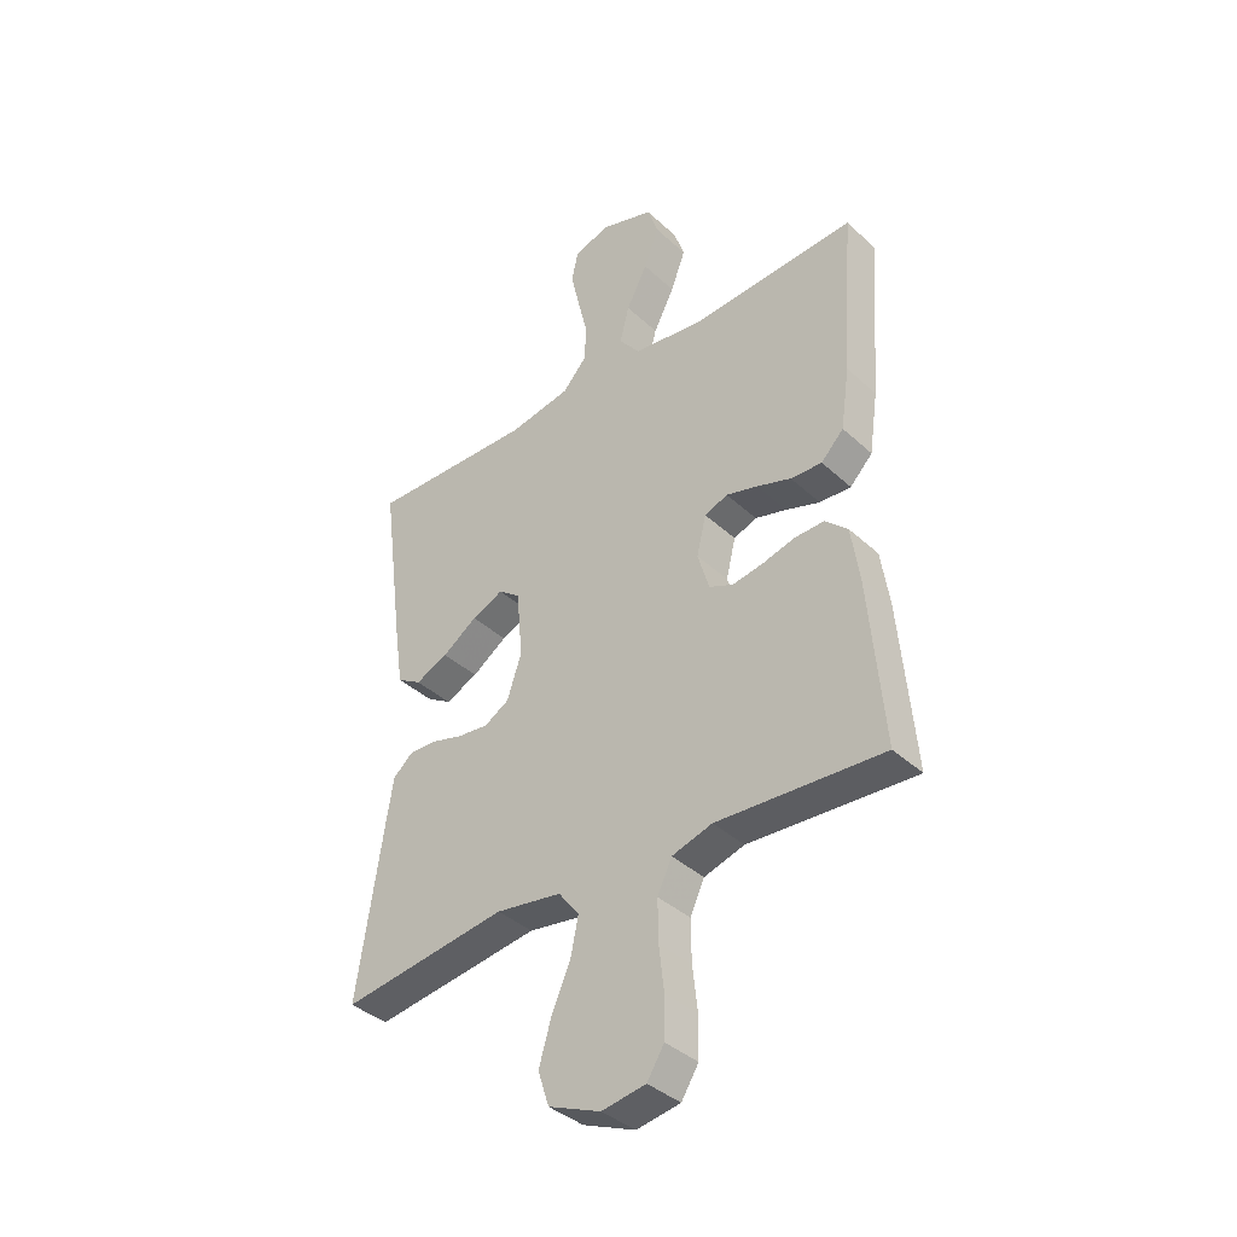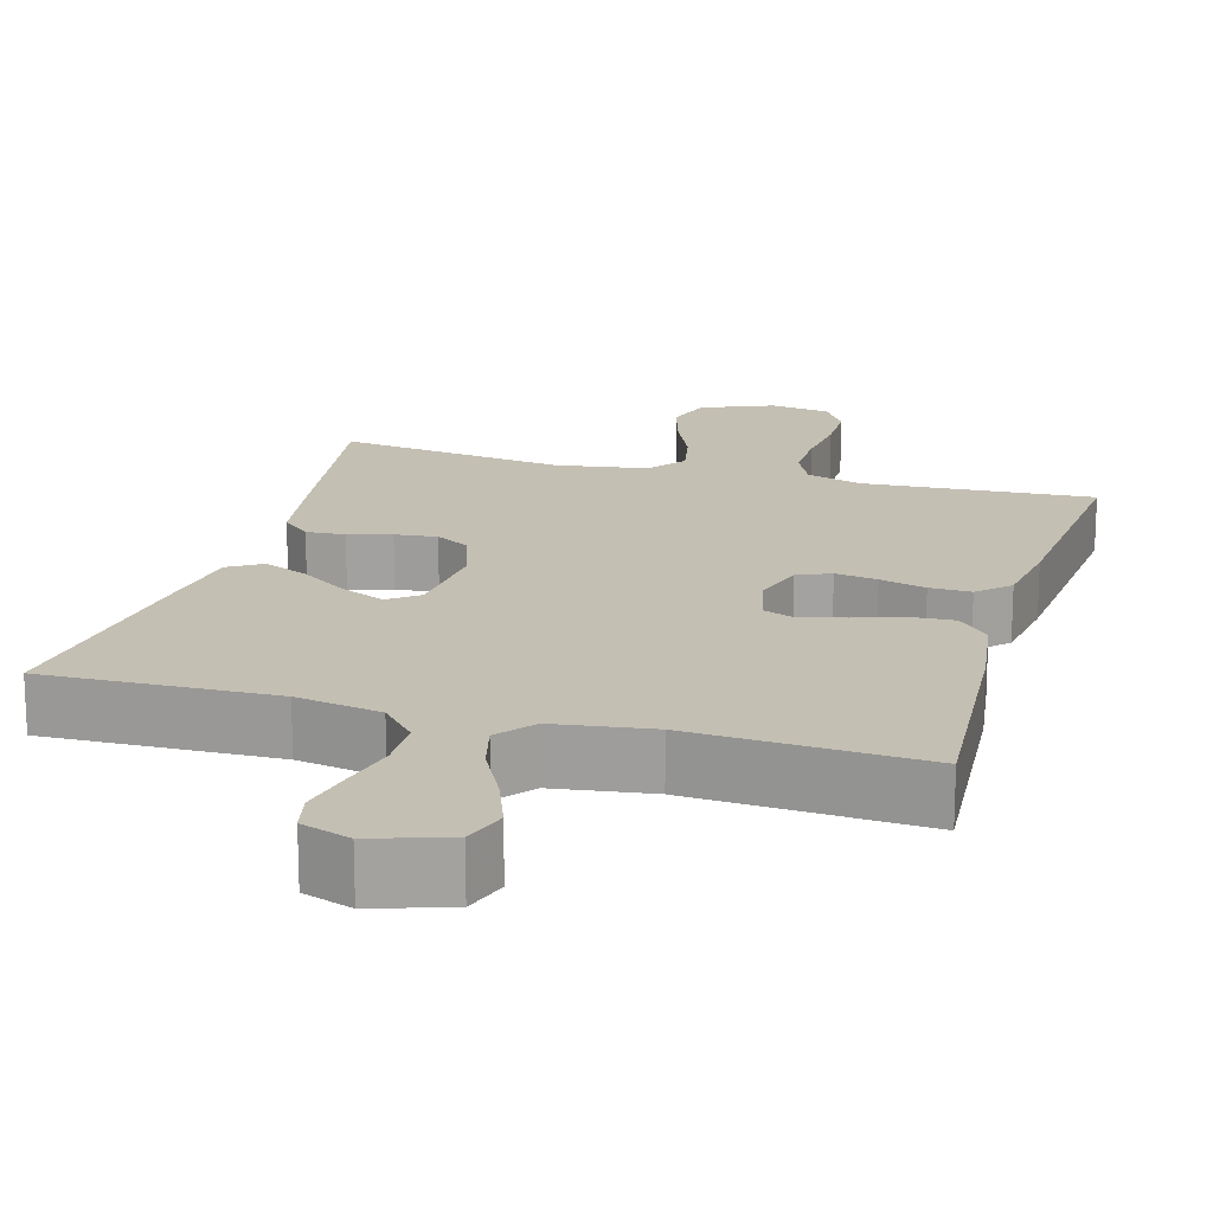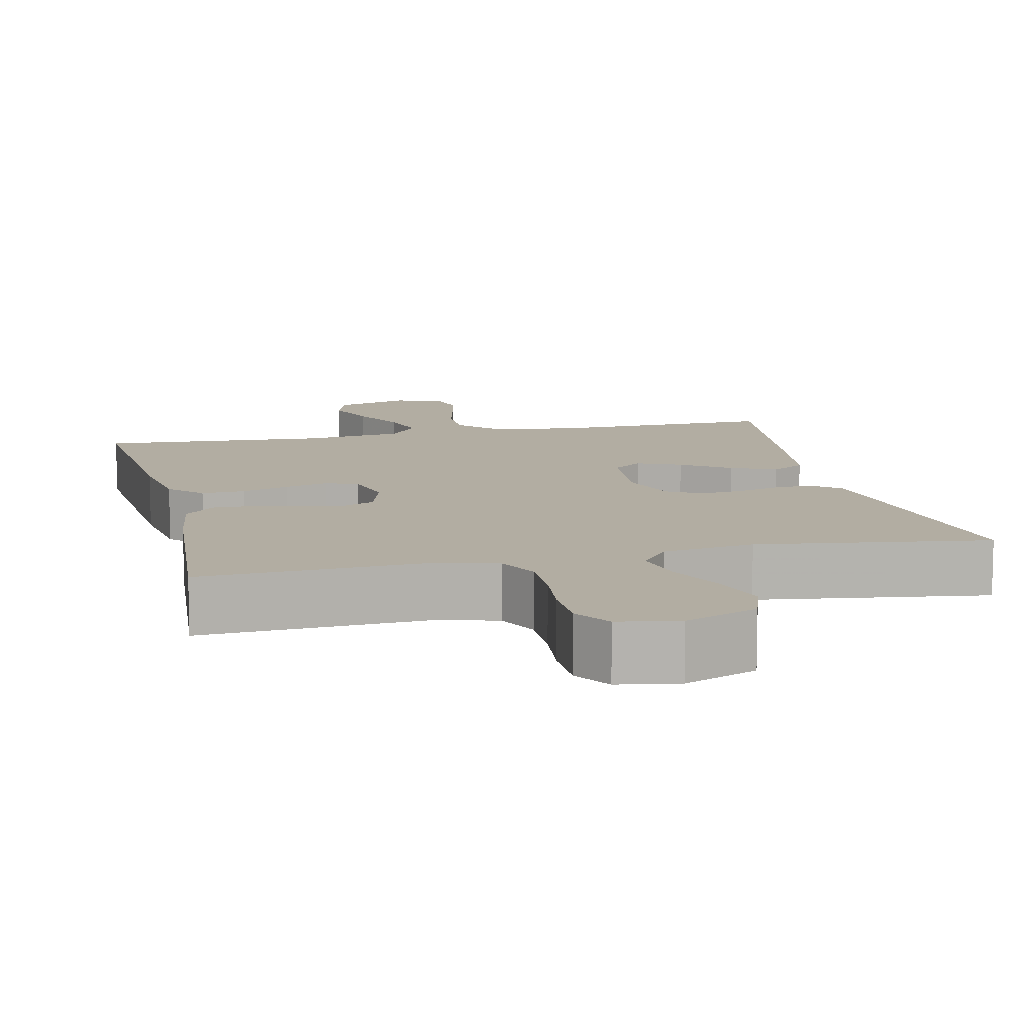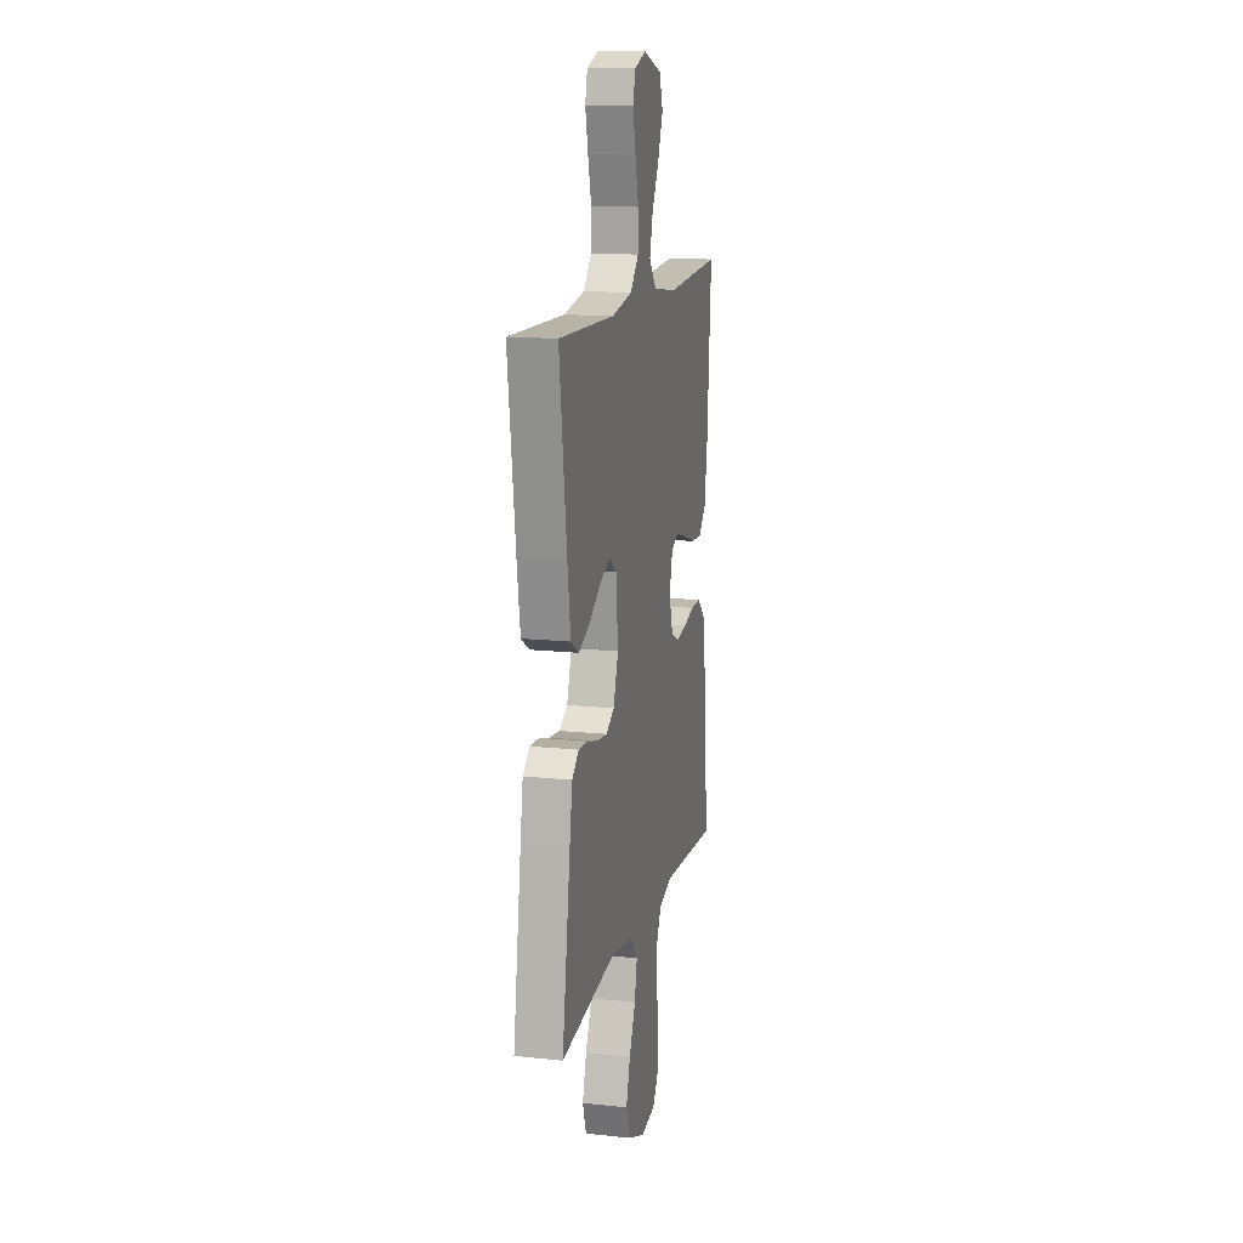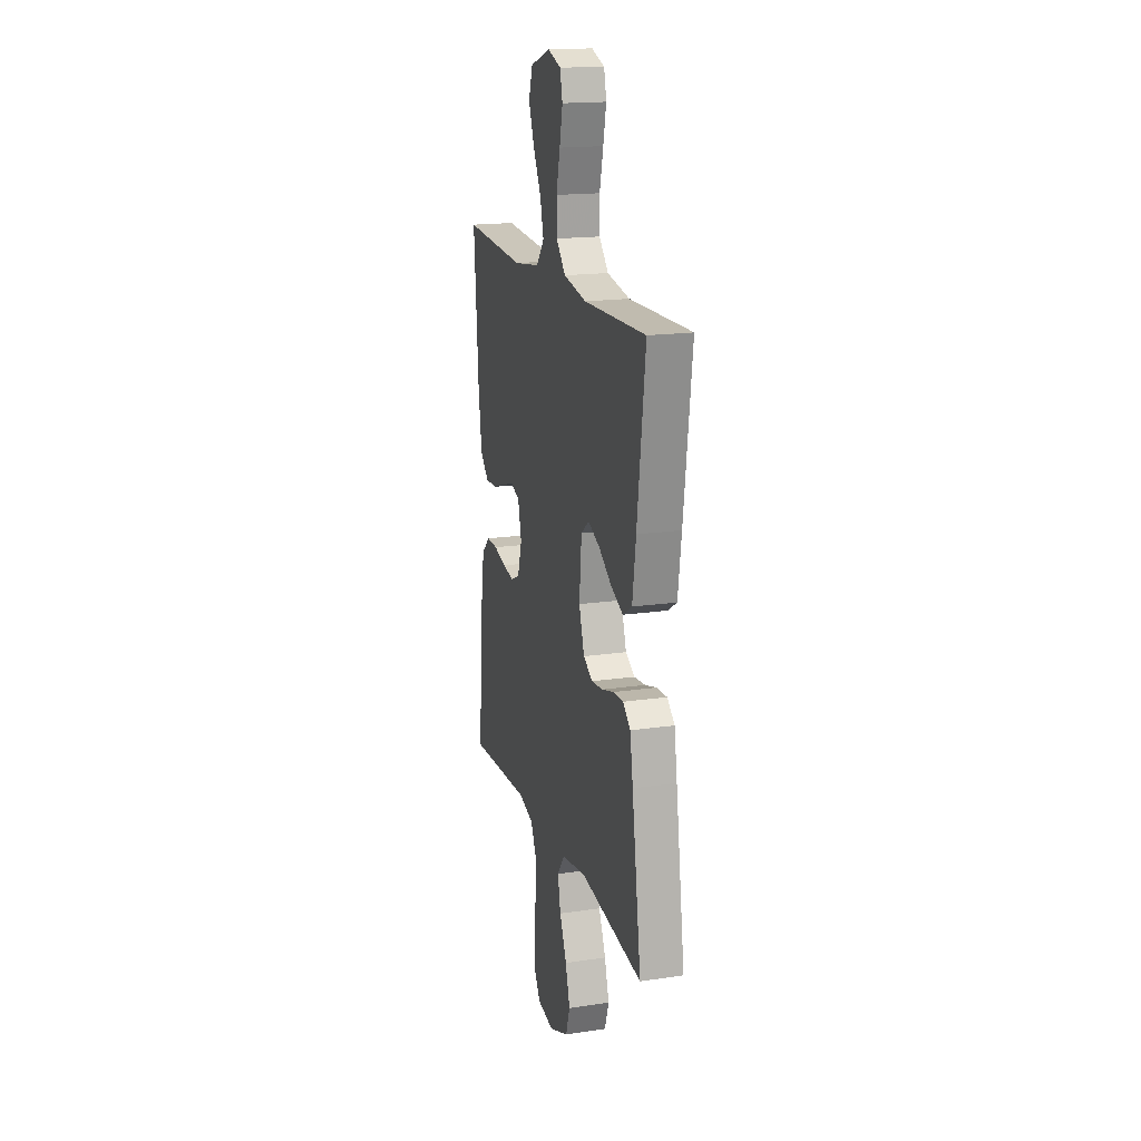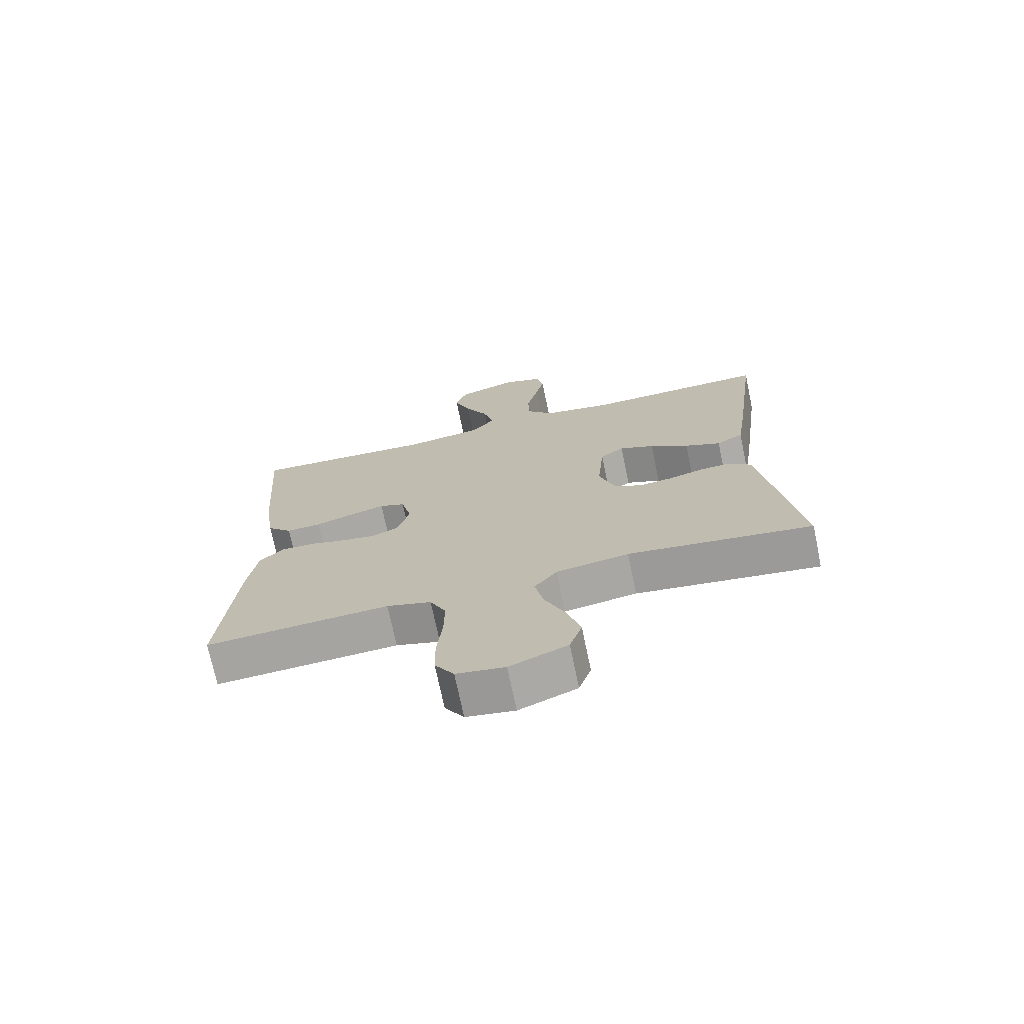
<metadata>
{"format":"obj","ext":"obj","renderer":"f3d","projection":"perspective","resolution":1024,"background":"white","views":[{"elev":-38.6,"azim":41.1,"up":"+Z"},{"elev":17.7,"azim":16.0,"up":"+Y"},{"elev":10.6,"azim":167.2,"up":"+Y"},{"elev":14.2,"azim":-76.7,"up":"+Z"},{"elev":17.7,"azim":-106.2,"up":"+Z"},{"elev":-72.3,"azim":-168.2,"up":"+Z"}]}
</metadata>
<code>
v -0.5 0.07 0.5
v -0.2 0.07 0.492
v -0.089 0.07 0.512
v -0.044 0.07 0.562
v -0.043 0.07 0.63
v -0.061 0.07 0.705
v -0.076 0.07 0.774
v -0.064 0.07 0.826
v 0 0.07 0.848
v 0.098 0.07 0.816
v 0.117 0.07 0.759
v 0.09 0.07 0.688
v 0.052 0.07 0.614
v 0.035 0.07 0.548
v 0.073 0.07 0.5
v 0.2 0.07 0.482
v 0.5 0.07 0.5
v 0.478 0.07 0.2
v 0.462 0.07 0.089
v 0.421 0.07 0.047
v 0.364 0.07 0.05
v 0.302 0.07 0.071
v 0.245 0.07 0.087
v 0.203 0.07 0.071
v 0.186 0.07 0
v 0.207 0.07 -0.07
v 0.25 0.07 -0.089
v 0.305 0.07 -0.08
v 0.365 0.07 -0.064
v 0.419 0.07 -0.063
v 0.459 0.07 -0.101
v 0.474 0.07 -0.2
v 0.5 0.07 -0.5
v 0.2 0.07 -0.482
v 0.127 0.07 -0.504
v 0.101 0.07 -0.559
v 0.102 0.07 -0.633
v 0.111 0.07 -0.713
v 0.11 0.07 -0.785
v 0.079 0.07 -0.834
v 0 0.07 -0.847
v -0.094 0.07 -0.808
v -0.114 0.07 -0.747
v -0.092 0.07 -0.672
v -0.058 0.07 -0.595
v -0.044 0.07 -0.527
v -0.081 0.07 -0.478
v -0.2 0.07 -0.459
v -0.5 0.07 -0.5
v -0.455 0.07 -0.2
v -0.441 0.07 -0.112
v -0.404 0.07 -0.08
v -0.353 0.07 -0.083
v -0.297 0.07 -0.099
v -0.242 0.07 -0.105
v -0.197 0.07 -0.079
v -0.171 0.07 0
v -0.182 0.07 0.121
v -0.221 0.07 0.151
v -0.278 0.07 0.126
v -0.341 0.07 0.083
v -0.4 0.07 0.057
v -0.444 0.07 0.084
v -0.461 0.07 0.2
v -0.5 0 0.5
v -0.2 0 0.492
v -0.089 0 0.512
v -0.044 0 0.562
v -0.043 0 0.63
v -0.061 0 0.705
v -0.076 0 0.774
v -0.064 0 0.826
v 0 0 0.848
v 0.098 0 0.816
v 0.117 0 0.759
v 0.09 0 0.688
v 0.052 0 0.614
v 0.035 0 0.548
v 0.073 0 0.5
v 0.2 0 0.482
v 0.5 0 0.5
v 0.478 0 0.2
v 0.462 0 0.089
v 0.421 0 0.047
v 0.364 0 0.05
v 0.302 0 0.071
v 0.245 0 0.087
v 0.203 0 0.071
v 0.186 0 0
v 0.207 0 -0.07
v 0.25 0 -0.089
v 0.305 0 -0.08
v 0.365 0 -0.064
v 0.419 0 -0.063
v 0.459 0 -0.101
v 0.474 0 -0.2
v 0.5 0 -0.5
v 0.2 0 -0.482
v 0.127 0 -0.504
v 0.101 0 -0.559
v 0.102 0 -0.633
v 0.111 0 -0.713
v 0.11 0 -0.785
v 0.079 0 -0.834
v 0 0 -0.847
v -0.094 0 -0.808
v -0.114 0 -0.747
v -0.092 0 -0.672
v -0.058 0 -0.595
v -0.044 0 -0.527
v -0.081 0 -0.478
v -0.2 0 -0.459
v -0.5 0 -0.5
v -0.455 0 -0.2
v -0.441 0 -0.112
v -0.404 0 -0.08
v -0.353 0 -0.083
v -0.297 0 -0.099
v -0.242 0 -0.105
v -0.197 0 -0.079
v -0.171 0 0
v -0.182 0 0.121
v -0.221 0 0.151
v -0.278 0 0.126
v -0.341 0 0.083
v -0.4 0 0.057
v -0.444 0 0.084
v -0.461 0 0.2
f 64 1 2
f 63 64 2
f 62 63 2
f 61 62 2
f 60 61 2
f 59 60 2 3
f 58 59 3 4
f 57 58 4
f 52 53 54
f 51 52 54
f 50 51 54
f 49 50 54
f 48 49 54
f 47 48 54 55
f 46 47 55 56
f 43 44 45
f 42 43 45
f 41 42 45
f 40 41 45
f 39 40 45
f 38 39 45
f 37 38 45
f 36 37 45 46
f 46 56 57
f 36 46 57
f 35 36 57
f 32 33 34
f 31 32 34
f 30 31 34
f 29 30 34
f 28 29 34
f 27 28 34 35
f 20 21 22
f 19 20 22
f 18 19 22
f 17 18 22
f 16 17 22
f 15 16 22 23
f 14 15 23 24
f 11 12 13
f 10 11 13
f 9 10 13
f 8 9 13
f 7 8 13
f 6 7 13
f 5 6 13
f 4 5 13 14
f 14 24 25
f 4 14 25
f 57 4 25
f 26 27 35 57
f 25 26 57
f 66 65 128
f 66 128 127
f 66 127 126
f 66 126 125
f 66 125 124
f 67 66 124 123
f 68 67 123 122
f 68 122 121
f 118 117 116
f 118 116 115
f 118 115 114
f 118 114 113
f 118 113 112
f 119 118 112 111
f 120 119 111 110
f 109 108 107
f 109 107 106
f 109 106 105
f 109 105 104
f 109 104 103
f 109 103 102
f 109 102 101
f 110 109 101 100
f 121 120 110
f 121 110 100
f 121 100 99
f 98 97 96
f 98 96 95
f 98 95 94
f 98 94 93
f 98 93 92
f 99 98 92 91
f 86 85 84
f 86 84 83
f 86 83 82
f 86 82 81
f 86 81 80
f 87 86 80 79
f 88 87 79 78
f 77 76 75
f 77 75 74
f 77 74 73
f 77 73 72
f 77 72 71
f 77 71 70
f 77 70 69
f 78 77 69 68
f 89 88 78
f 89 78 68
f 89 68 121
f 121 99 91 90
f 121 90 89
f 1 65 66 2
f 2 66 67 3
f 3 67 68 4
f 4 68 69 5
f 5 69 70 6
f 6 70 71 7
f 7 71 72 8
f 8 72 73 9
f 9 73 74 10
f 10 74 75 11
f 11 75 76 12
f 12 76 77 13
f 13 77 78 14
f 14 78 79 15
f 15 79 80 16
f 16 80 81 17
f 17 81 82 18
f 18 82 83 19
f 19 83 84 20
f 20 84 85 21
f 21 85 86 22
f 22 86 87 23
f 23 87 88 24
f 24 88 89 25
f 25 89 90 26
f 26 90 91 27
f 27 91 92 28
f 28 92 93 29
f 29 93 94 30
f 30 94 95 31
f 31 95 96 32
f 32 96 97 33
f 33 97 98 34
f 34 98 99 35
f 35 99 100 36
f 36 100 101 37
f 37 101 102 38
f 38 102 103 39
f 39 103 104 40
f 40 104 105 41
f 41 105 106 42
f 42 106 107 43
f 43 107 108 44
f 44 108 109 45
f 45 109 110 46
f 46 110 111 47
f 47 111 112 48
f 48 112 113 49
f 49 113 114 50
f 50 114 115 51
f 51 115 116 52
f 52 116 117 53
f 53 117 118 54
f 54 118 119 55
f 55 119 120 56
f 56 120 121 57
f 57 121 122 58
f 58 122 123 59
f 59 123 124 60
f 60 124 125 61
f 61 125 126 62
f 62 126 127 63
f 63 127 128 64
f 64 128 65 1

</code>
